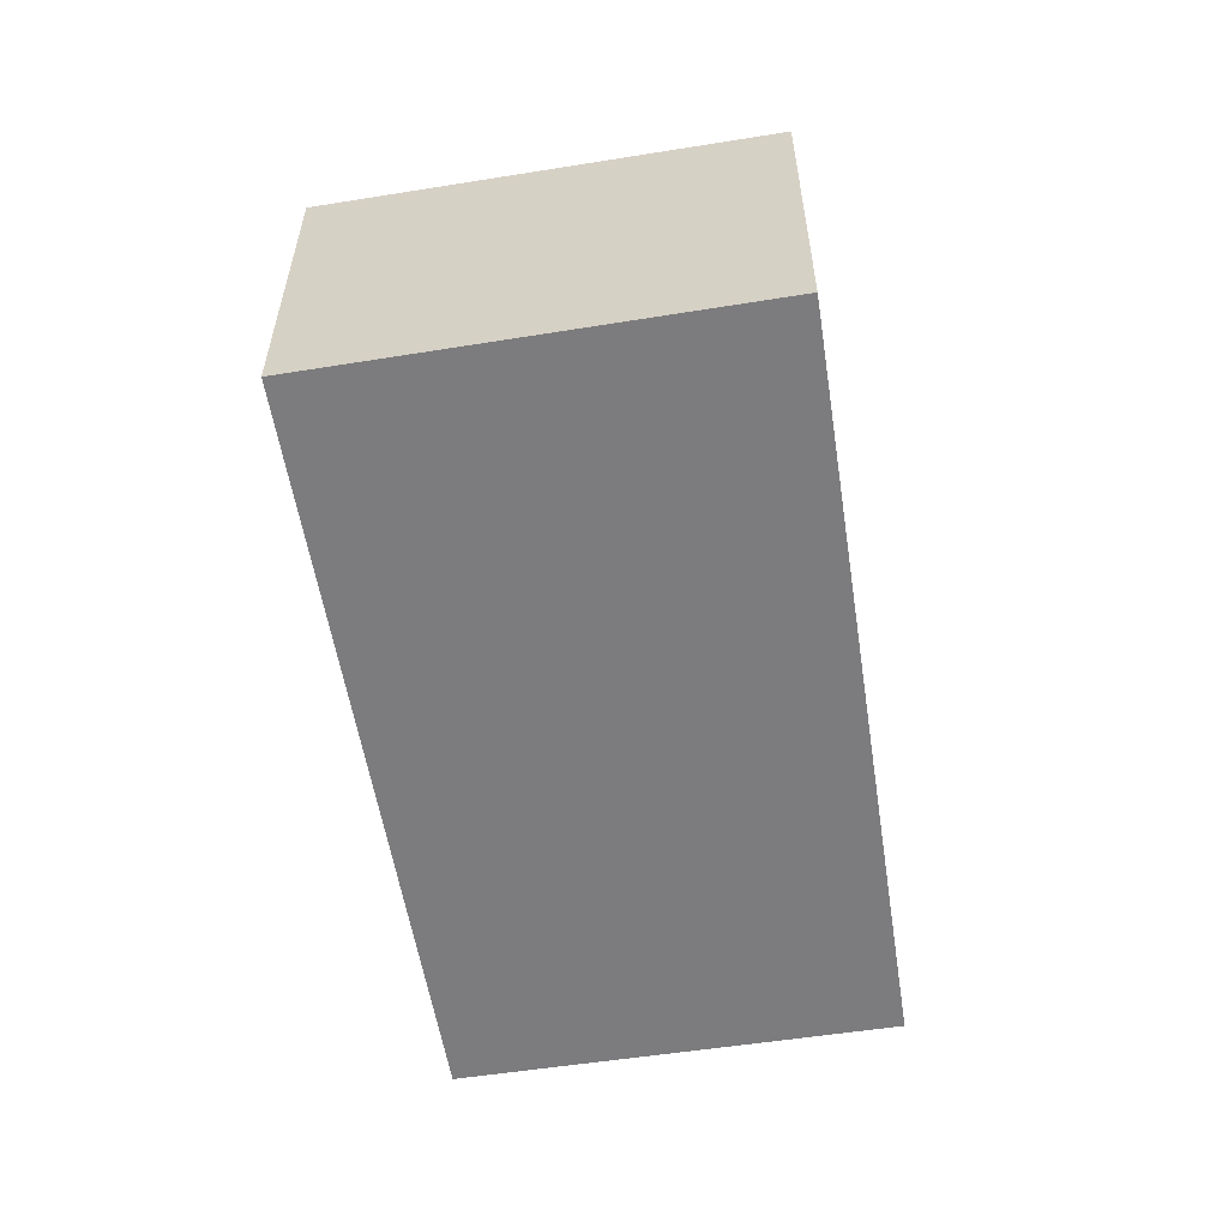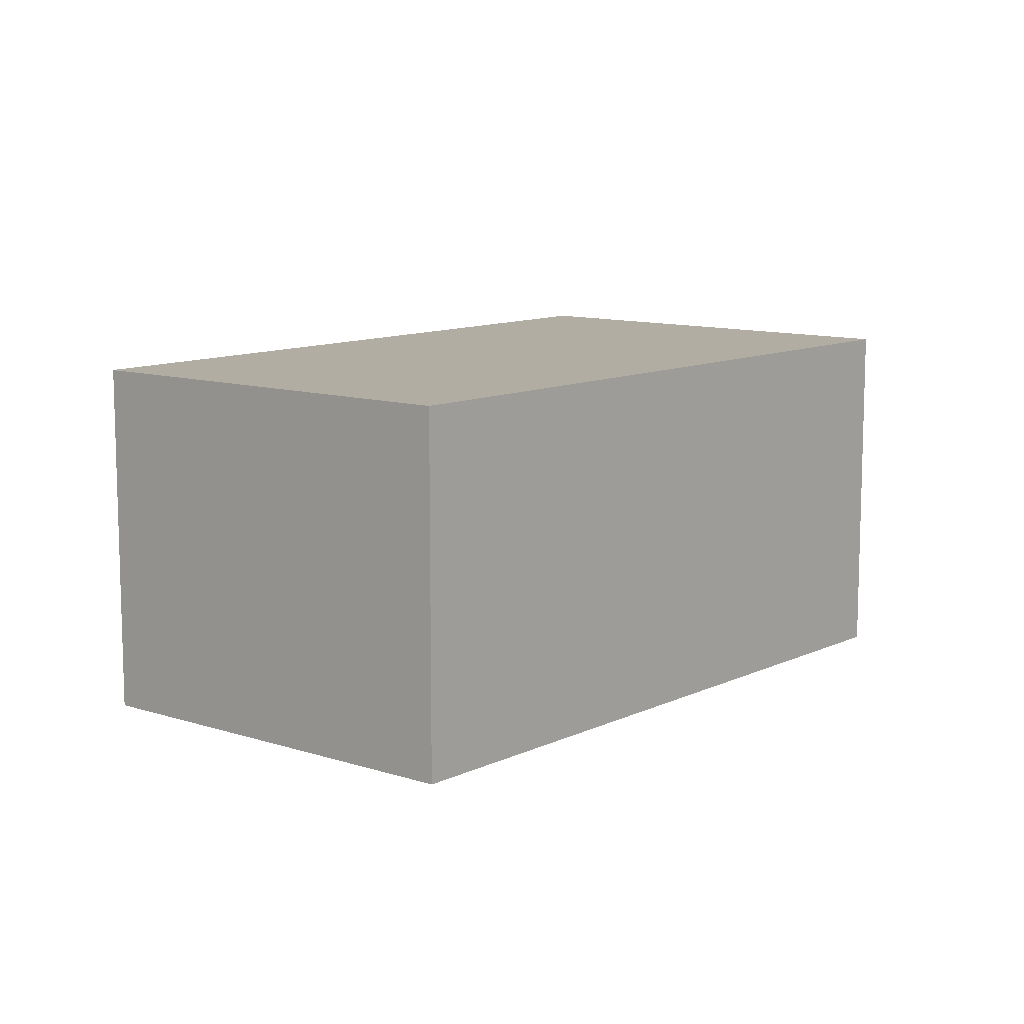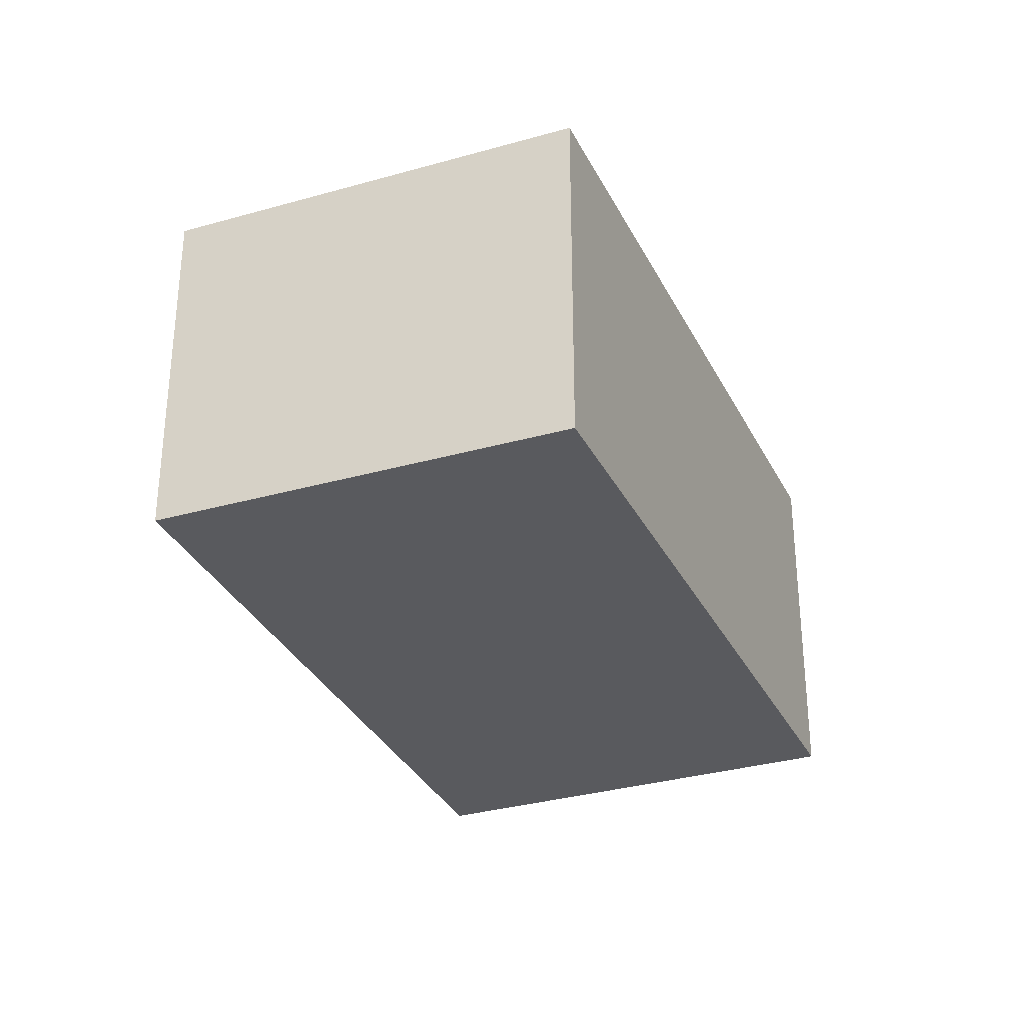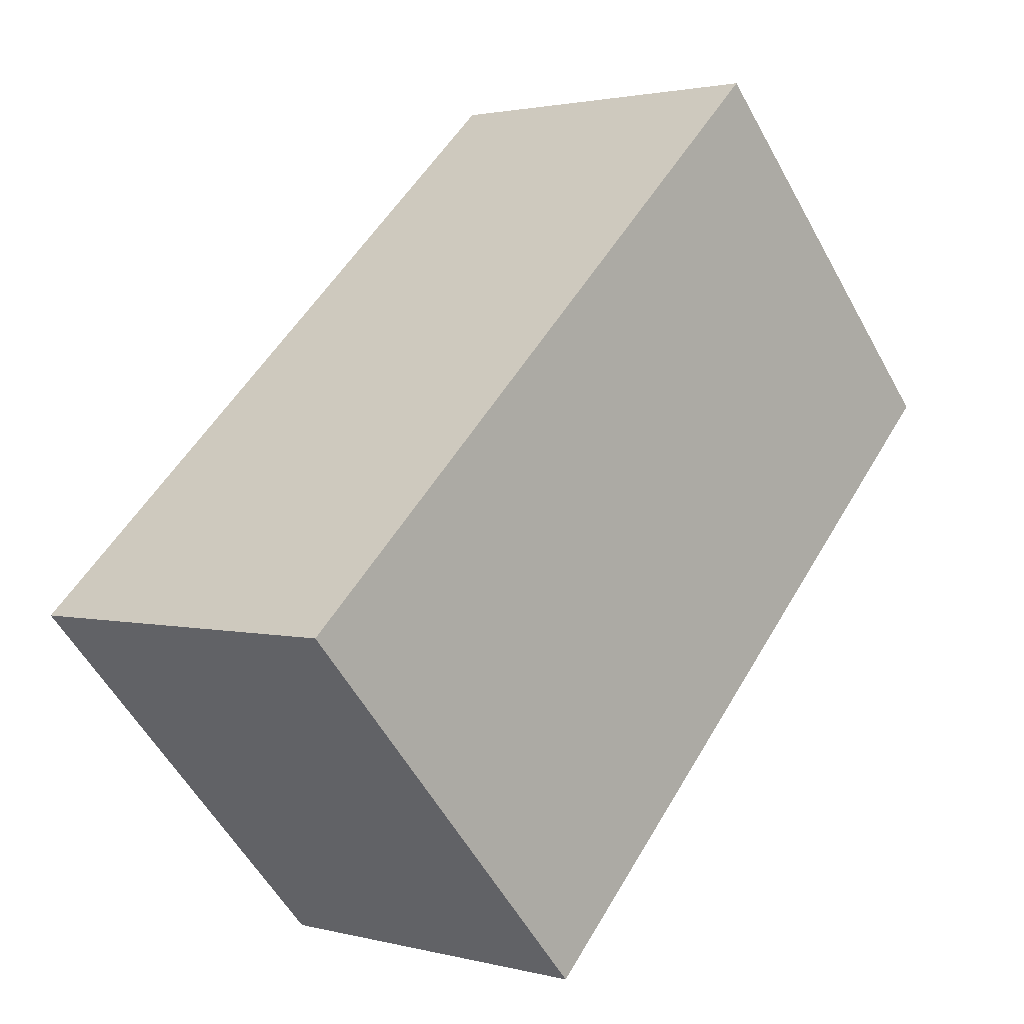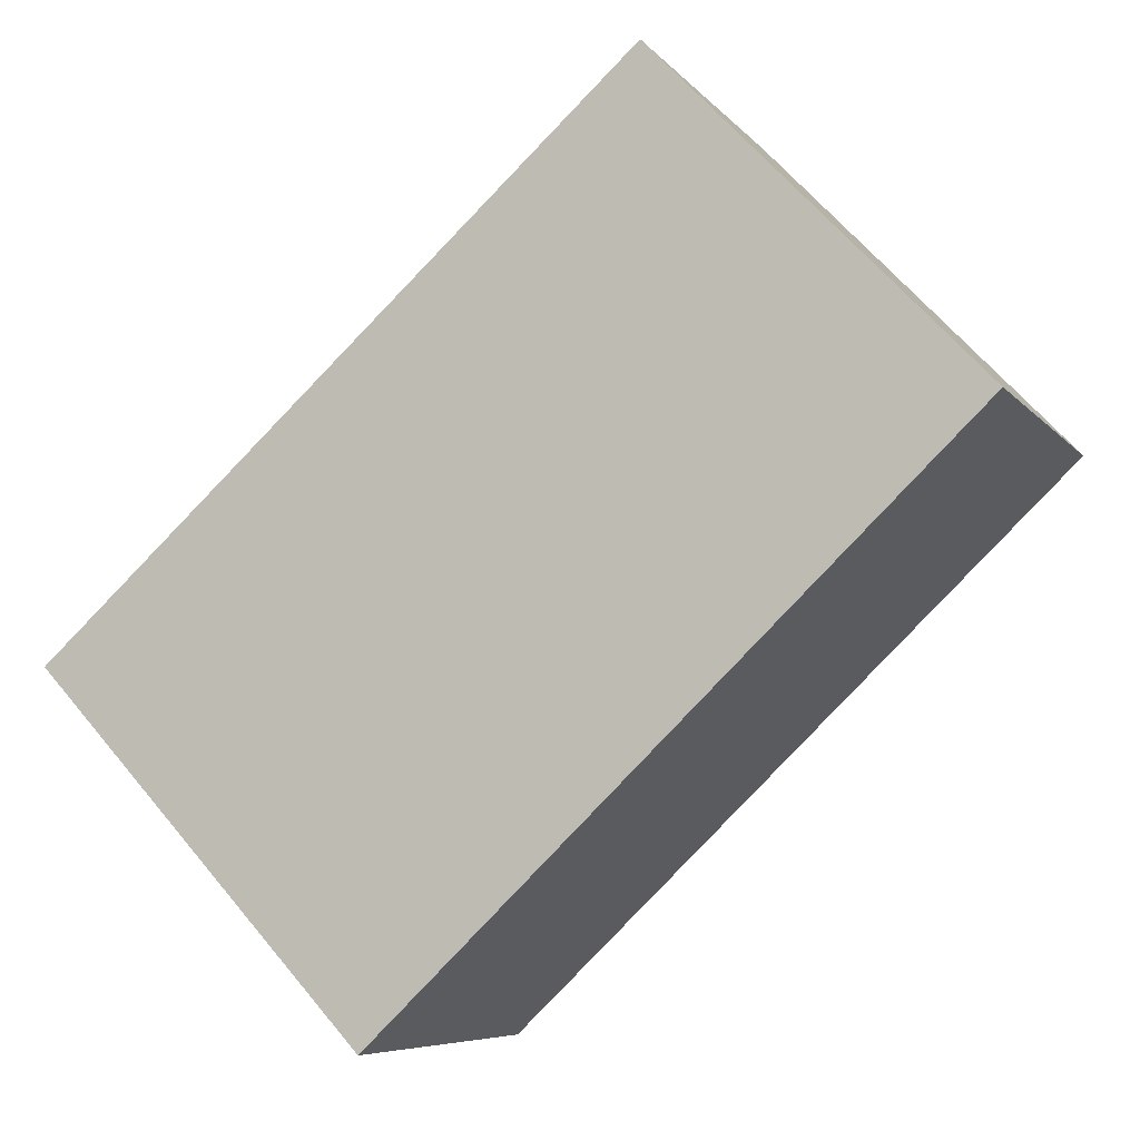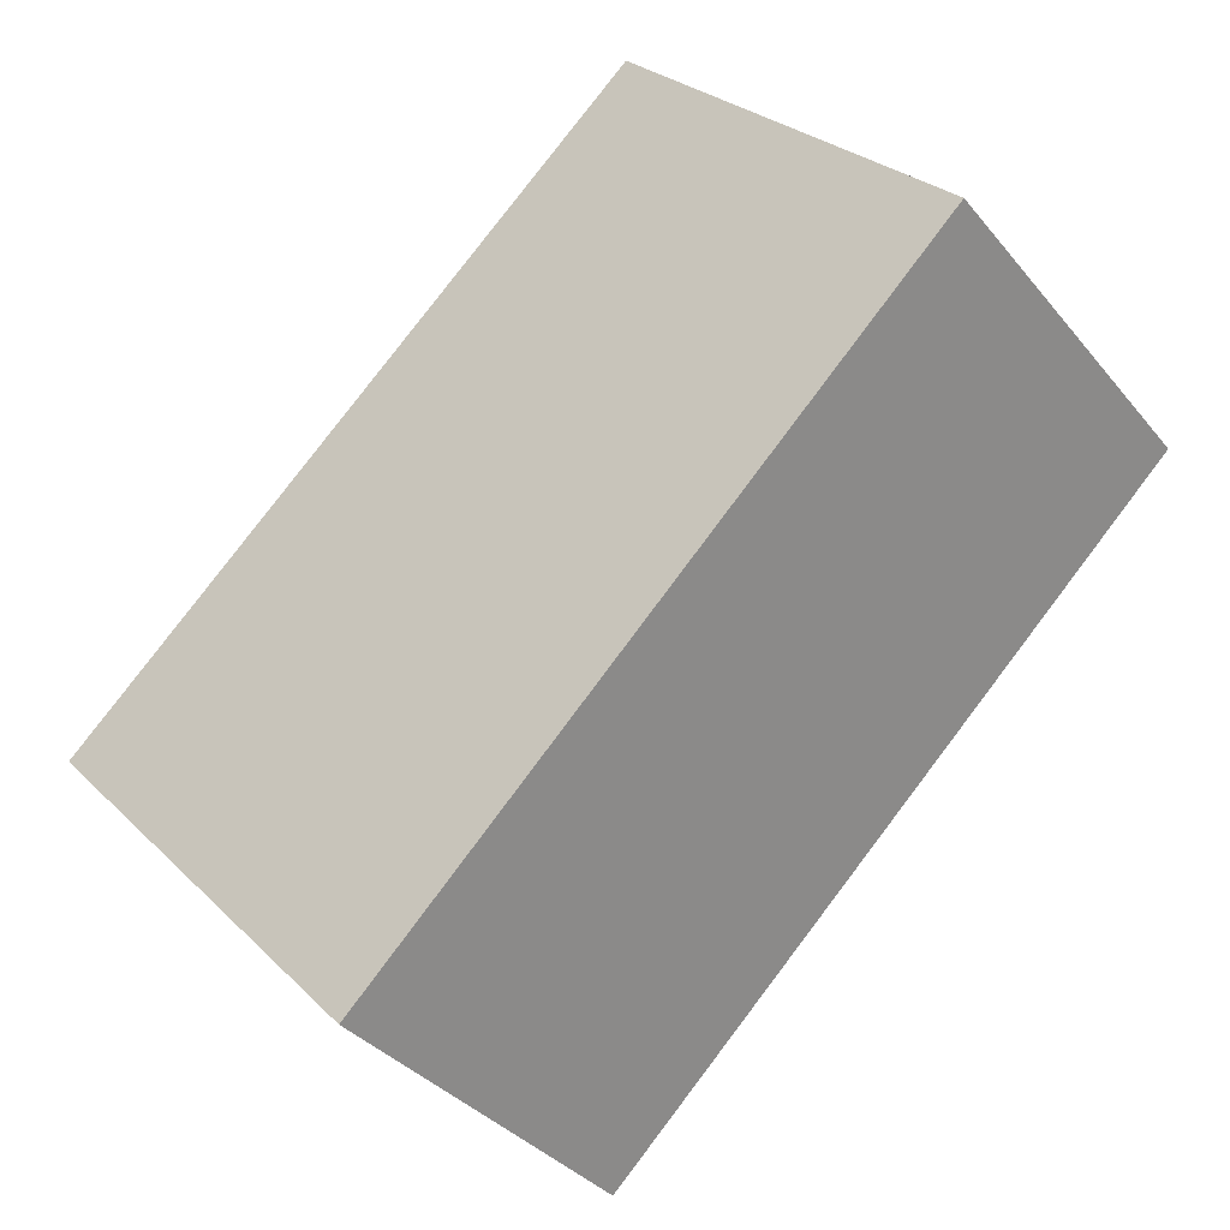
<metadata>
{"format":"obj","ext":"obj","renderer":"f3d","projection":"perspective","resolution":1024,"background":"white","views":[{"elev":-58.9,"azim":142.3,"up":"+Y"},{"elev":10.6,"azim":-7.3,"up":"+Y"},{"elev":-31.6,"azim":-24.6,"up":"+Y"},{"elev":2.0,"azim":132.9,"up":"+Z"},{"elev":-6.8,"azim":-159.4,"up":"+Z"},{"elev":-35.2,"azim":-146.5,"up":"+Z"}]}
</metadata>
<code>
v  2.166 3.31 -2.076
v  7.927 3.31 -1.796
v  5.078 3.31 -4.867
v  2.764 3.31 2.906
v  0 3.31 2.027e-16
v  5.078 2.98e-16 -4.867
v  2.166 1.271e-16 -2.076
v  0 0 0
v  2.764 -1.779e-16 2.906
v  7.927 1.1e-16 -1.796
g defaultobject
f 1 2 3
f 2 1 4
f 4 1 5
f 6 1 3
f 1 6 7
f 1 7 5
f 5 7 8
f 8 4 5
f 4 8 9
f 9 2 4
f 2 9 10
f 10 3 2
f 3 10 6
f 7 9 8
f 9 7 6
f 9 6 10

</code>
